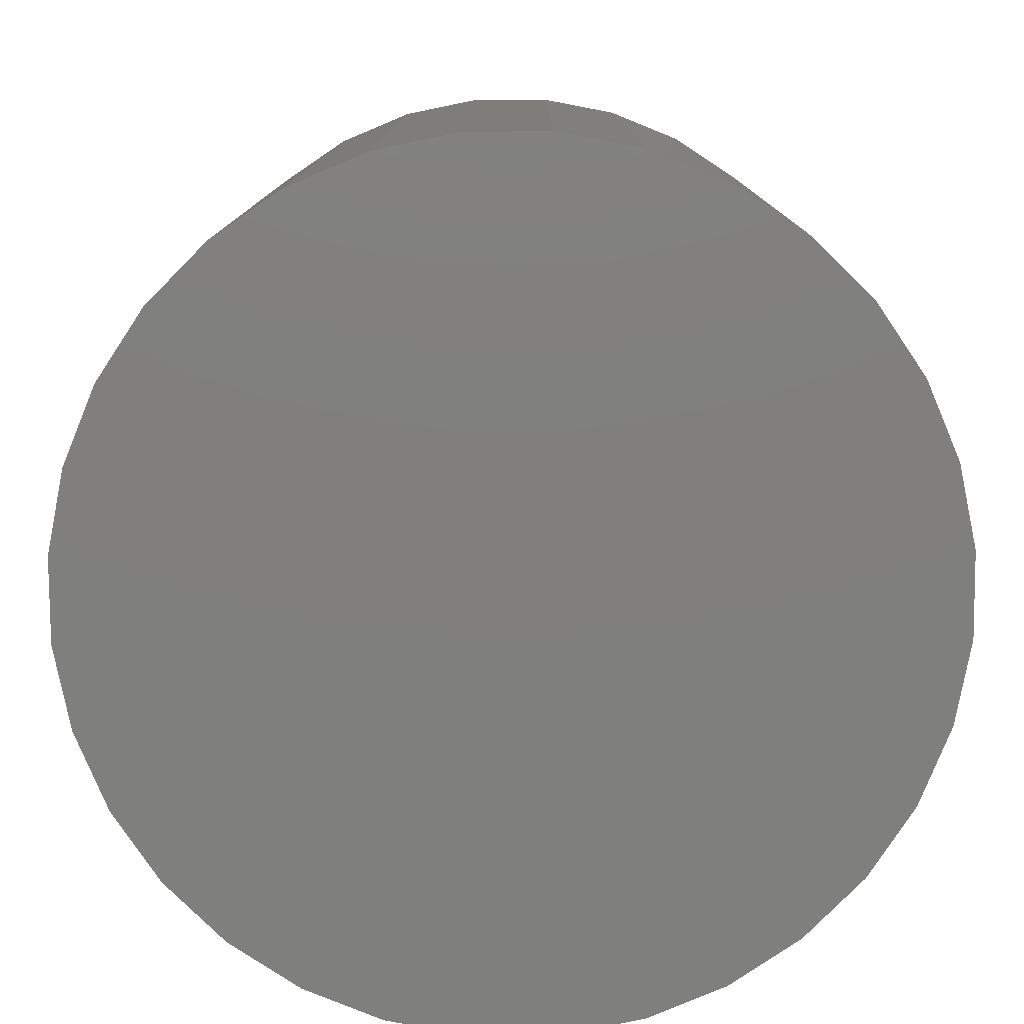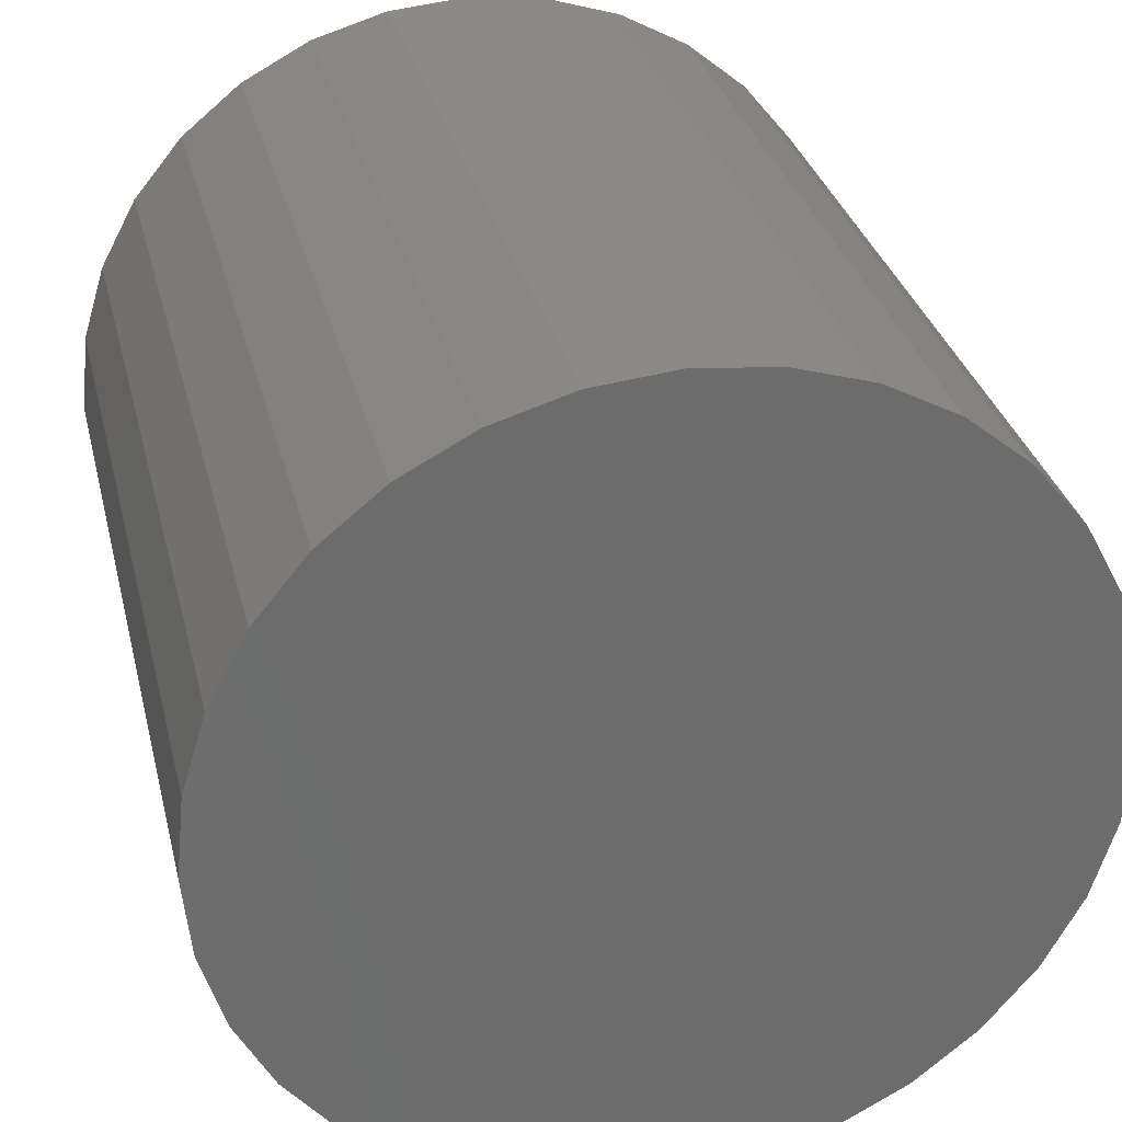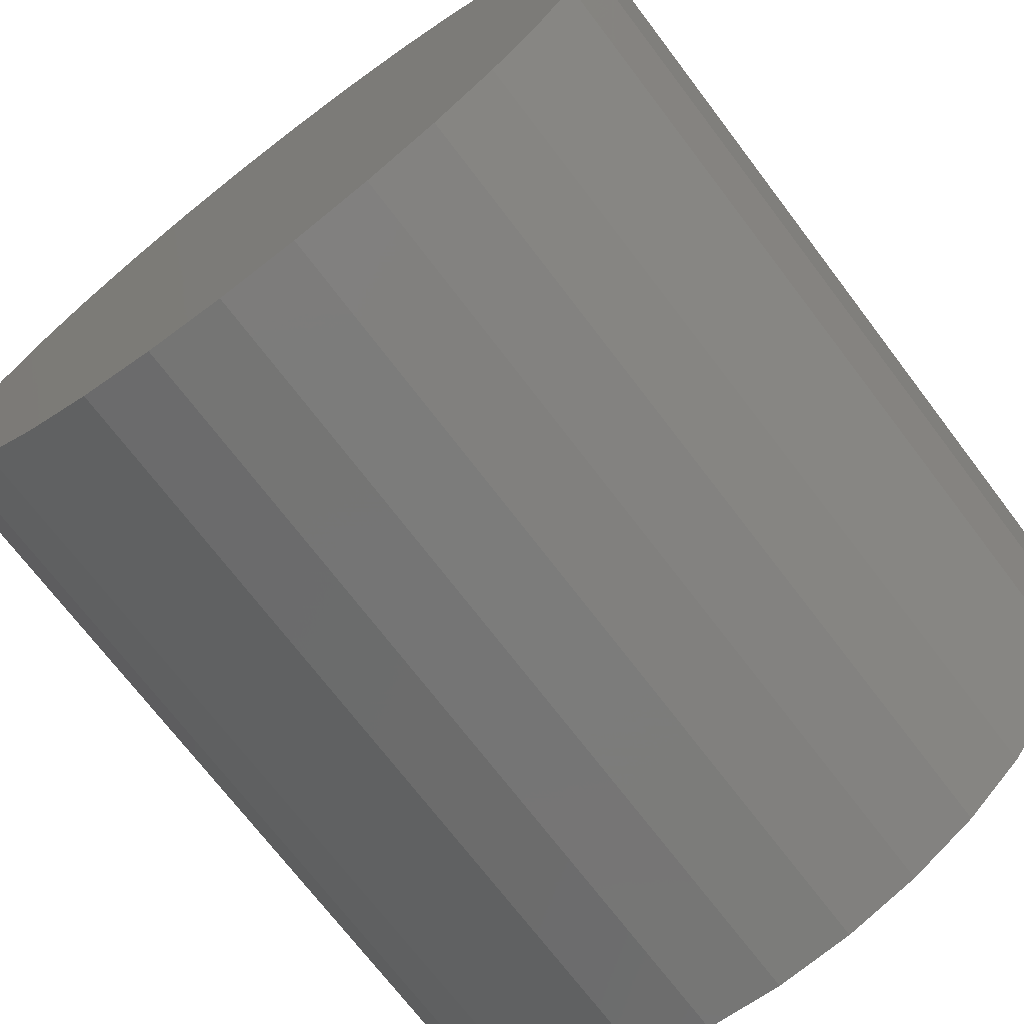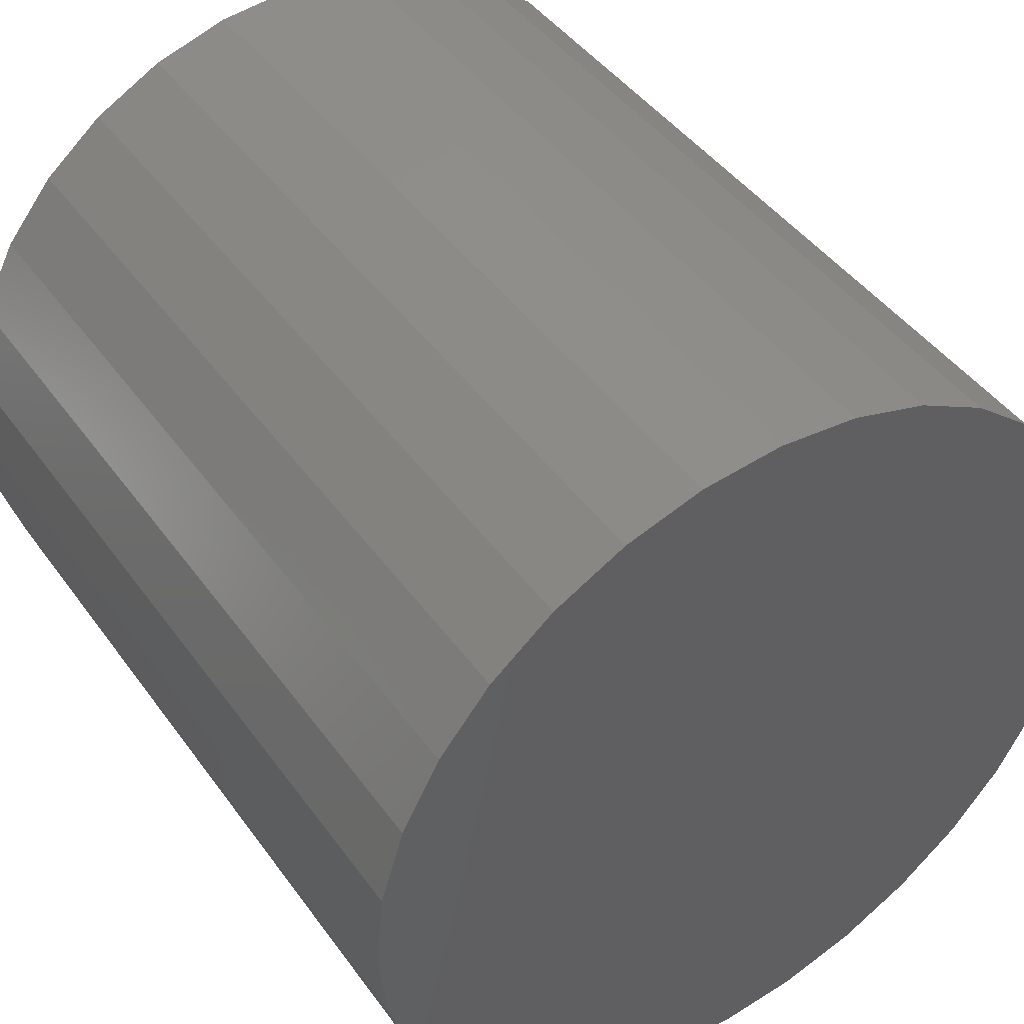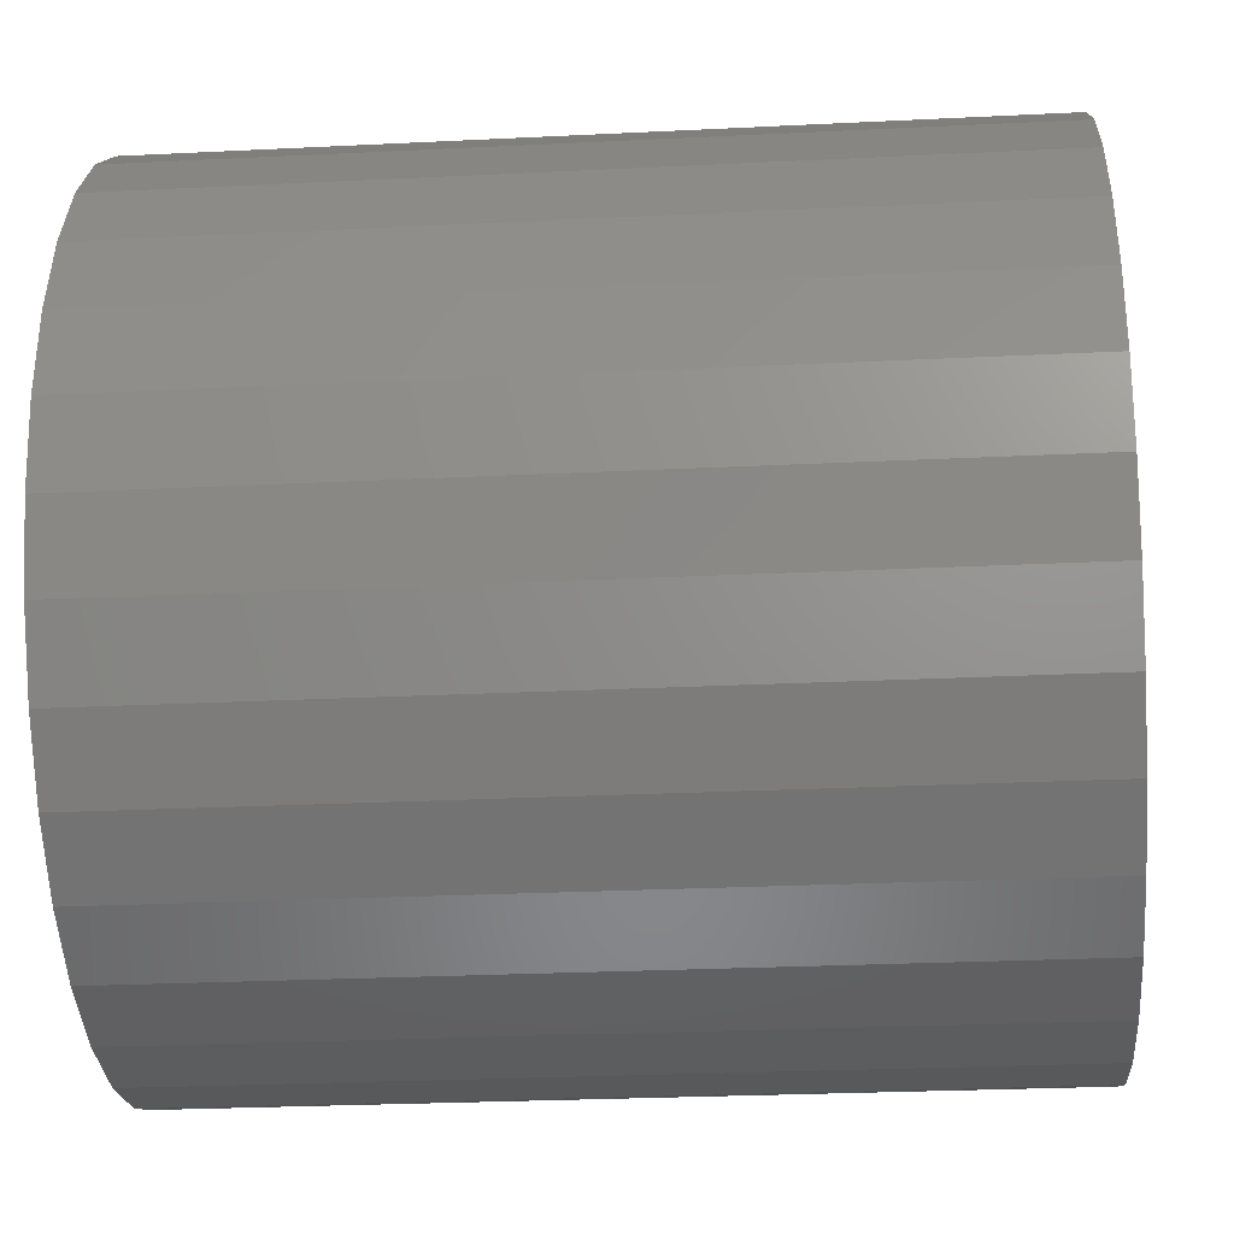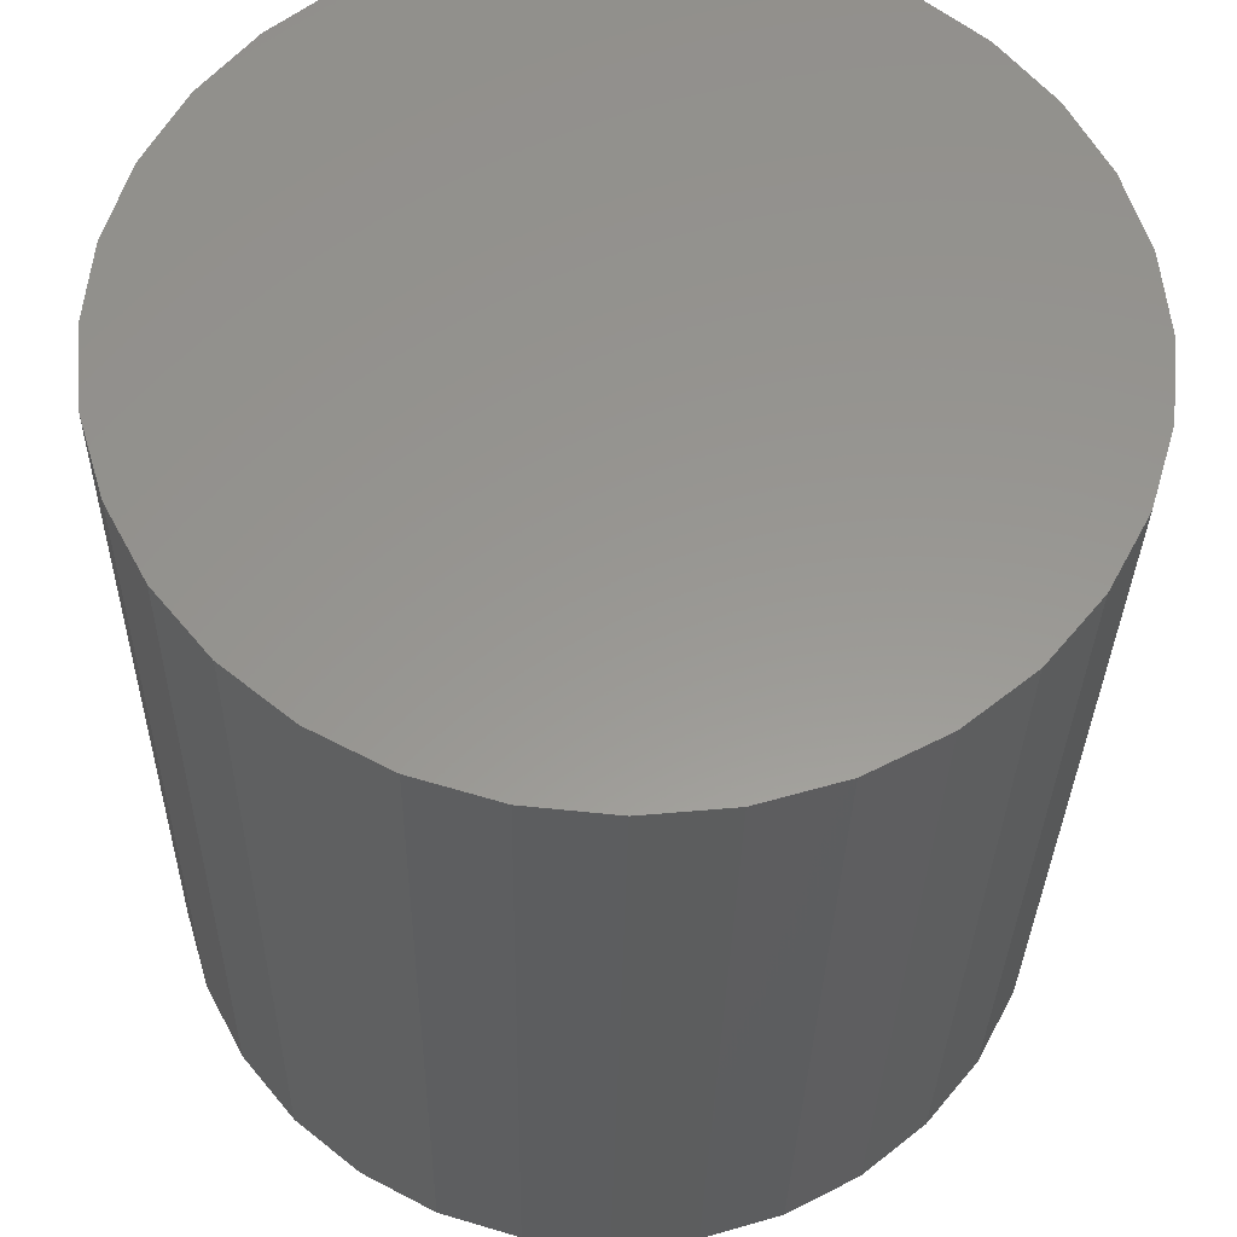
<metadata>
{"format":"stl","ext":"stl","renderer":"f3d","projection":"perspective","resolution":1024,"background":"white","views":[{"elev":-79.3,"azim":73.5,"up":"+Y"},{"elev":31.1,"azim":-13.2,"up":"+Z"},{"elev":-71.7,"azim":-142.8,"up":"+Z"},{"elev":44.2,"azim":-33.2,"up":"+Z"},{"elev":-26.3,"azim":94.5,"up":"+Z"},{"elev":-31.6,"azim":-1.0,"up":"+Z"}]}
</metadata>
<code>
# stl→obj: 64 verts, 124 faces
v 0 -1 1
v 0 1 1
v -0.1951 1 0.9808
v -0.1951 -1 0.9808
v -0.3827 1 0.9239
v -0.3827 -1 0.9239
v -0.5556 1 0.8315
v -0.5556 -1 0.8315
v -0.7071 1 0.7071
v -0.7071 -1 0.7071
v -0.8315 1 0.5556
v -0.8315 -1 0.5556
v -0.9239 1 0.3827
v -0.9239 -1 0.3827
v -0.9808 1 0.1951
v -0.9808 -1 0.1951
v -1 1 0
v -1 -1 0
v -0.9808 1 -0.1951
v -0.9808 -1 -0.1951
v -0.9239 1 -0.3827
v -0.9239 -1 -0.3827
v -0.8315 1 -0.5556
v -0.8315 -1 -0.5556
v -0.7071 1 -0.7071
v -0.7071 -1 -0.7071
v -0.5556 1 -0.8315
v -0.5556 -1 -0.8315
v -0.3827 1 -0.9239
v -0.3827 -1 -0.9239
v -0.1951 1 -0.9808
v -0.1951 -1 -0.9808
v 0 1 -1
v 0 -1 -1
v 0.1951 1 -0.9808
v 0.1951 -1 -0.9808
v 0.3827 1 -0.9239
v 0.3827 -1 -0.9239
v 0.5556 1 -0.8315
v 0.5556 -1 -0.8315
v 0.7071 1 -0.7071
v 0.7071 -1 -0.7071
v 0.8315 1 -0.5556
v 0.8315 -1 -0.5556
v 0.9239 1 -0.3827
v 0.9239 -1 -0.3827
v 0.9808 1 -0.1951
v 0.9808 -1 -0.1951
v 1 1 0
v 1 -1 0
v 0.9808 1 0.1951
v 0.9808 -1 0.1951
v 0.9239 1 0.3827
v 0.9239 -1 0.3827
v 0.8315 1 0.5556
v 0.8315 -1 0.5556
v 0.7071 1 0.7071
v 0.7071 -1 0.7071
v 0.5556 1 0.8315
v 0.5556 -1 0.8315
v 0.3827 1 0.9239
v 0.3827 -1 0.9239
v 0.1951 1 0.9808
v 0.1951 -1 0.9808
f 1 2 3
f 1 3 4
f 4 3 5
f 4 5 6
f 6 5 7
f 6 7 8
f 8 7 9
f 8 9 10
f 10 9 11
f 10 11 12
f 12 11 13
f 12 13 14
f 14 13 15
f 14 15 16
f 16 15 17
f 16 17 18
f 18 17 19
f 18 19 20
f 20 19 21
f 20 21 22
f 22 21 23
f 22 23 24
f 24 23 25
f 24 25 26
f 26 25 27
f 26 27 28
f 28 27 29
f 28 29 30
f 30 29 31
f 30 31 32
f 32 31 33
f 32 33 34
f 34 33 35
f 34 35 36
f 36 35 37
f 36 37 38
f 38 37 39
f 38 39 40
f 40 39 41
f 40 41 42
f 42 41 43
f 42 43 44
f 44 43 45
f 44 45 46
f 46 45 47
f 46 47 48
f 48 47 49
f 48 49 50
f 50 49 51
f 50 51 52
f 52 51 53
f 52 53 54
f 54 53 55
f 54 55 56
f 56 55 57
f 56 57 58
f 58 57 59
f 58 59 60
f 60 59 61
f 60 61 62
f 5 3 2
f 2 63 61
f 61 59 57
f 57 55 53
f 53 51 49
f 49 47 45
f 45 43 41
f 41 39 37
f 37 35 33
f 33 31 29
f 29 27 25
f 25 23 21
f 21 19 17
f 17 15 13
f 13 11 9
f 9 7 5
f 5 2 61
f 61 57 53
f 53 49 45
f 45 41 37
f 37 33 29
f 29 25 21
f 21 17 13
f 13 9 5
f 5 61 53
f 53 45 37
f 37 29 21
f 21 13 5
f 5 53 37
f 37 21 5
f 62 61 63
f 62 63 64
f 64 63 2
f 64 2 1
f 64 1 4
f 4 6 8
f 8 10 12
f 12 14 16
f 16 18 20
f 20 22 24
f 24 26 28
f 28 30 32
f 32 34 36
f 36 38 40
f 40 42 44
f 44 46 48
f 48 50 52
f 52 54 56
f 56 58 60
f 60 62 64
f 64 4 8
f 8 12 16
f 16 20 24
f 24 28 32
f 32 36 40
f 40 44 48
f 48 52 56
f 56 60 64
f 64 8 16
f 16 24 32
f 32 40 48
f 48 56 64
f 64 16 32
f 32 48 64

</code>
